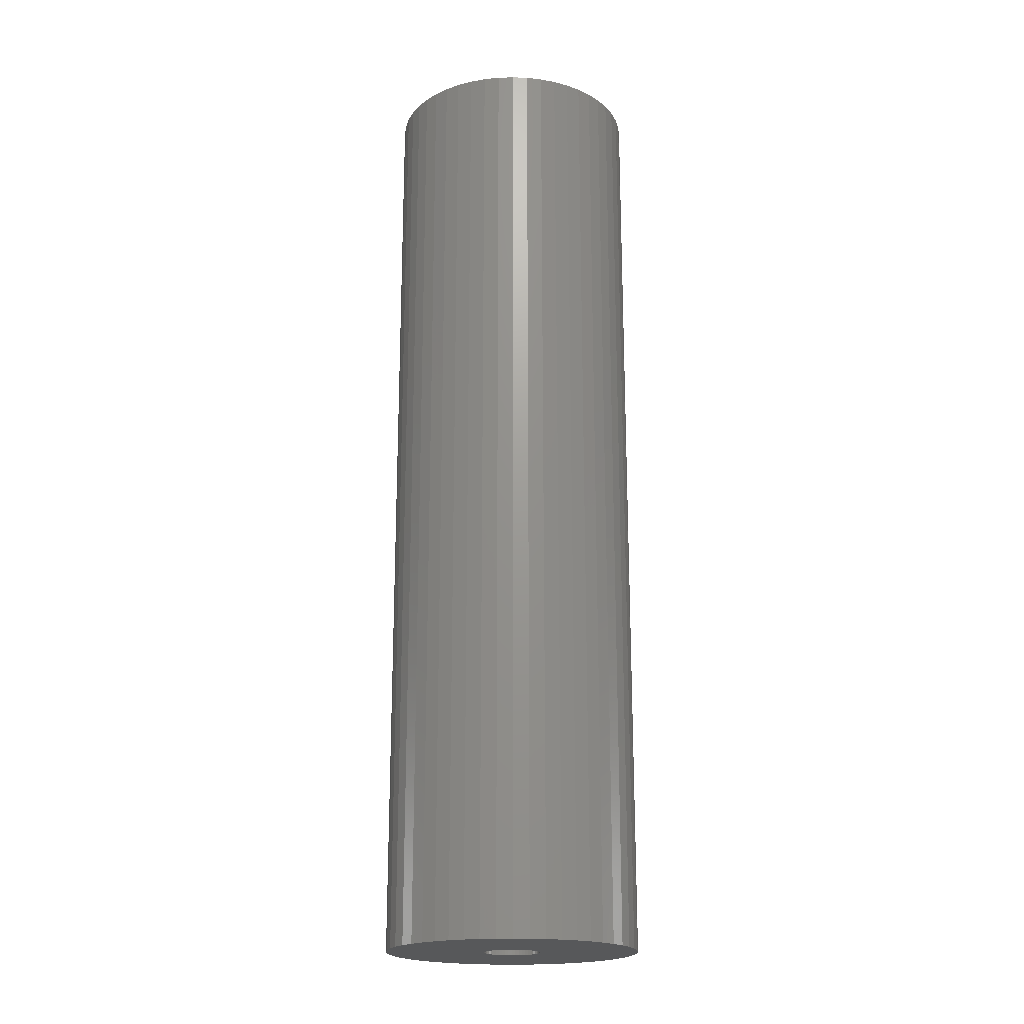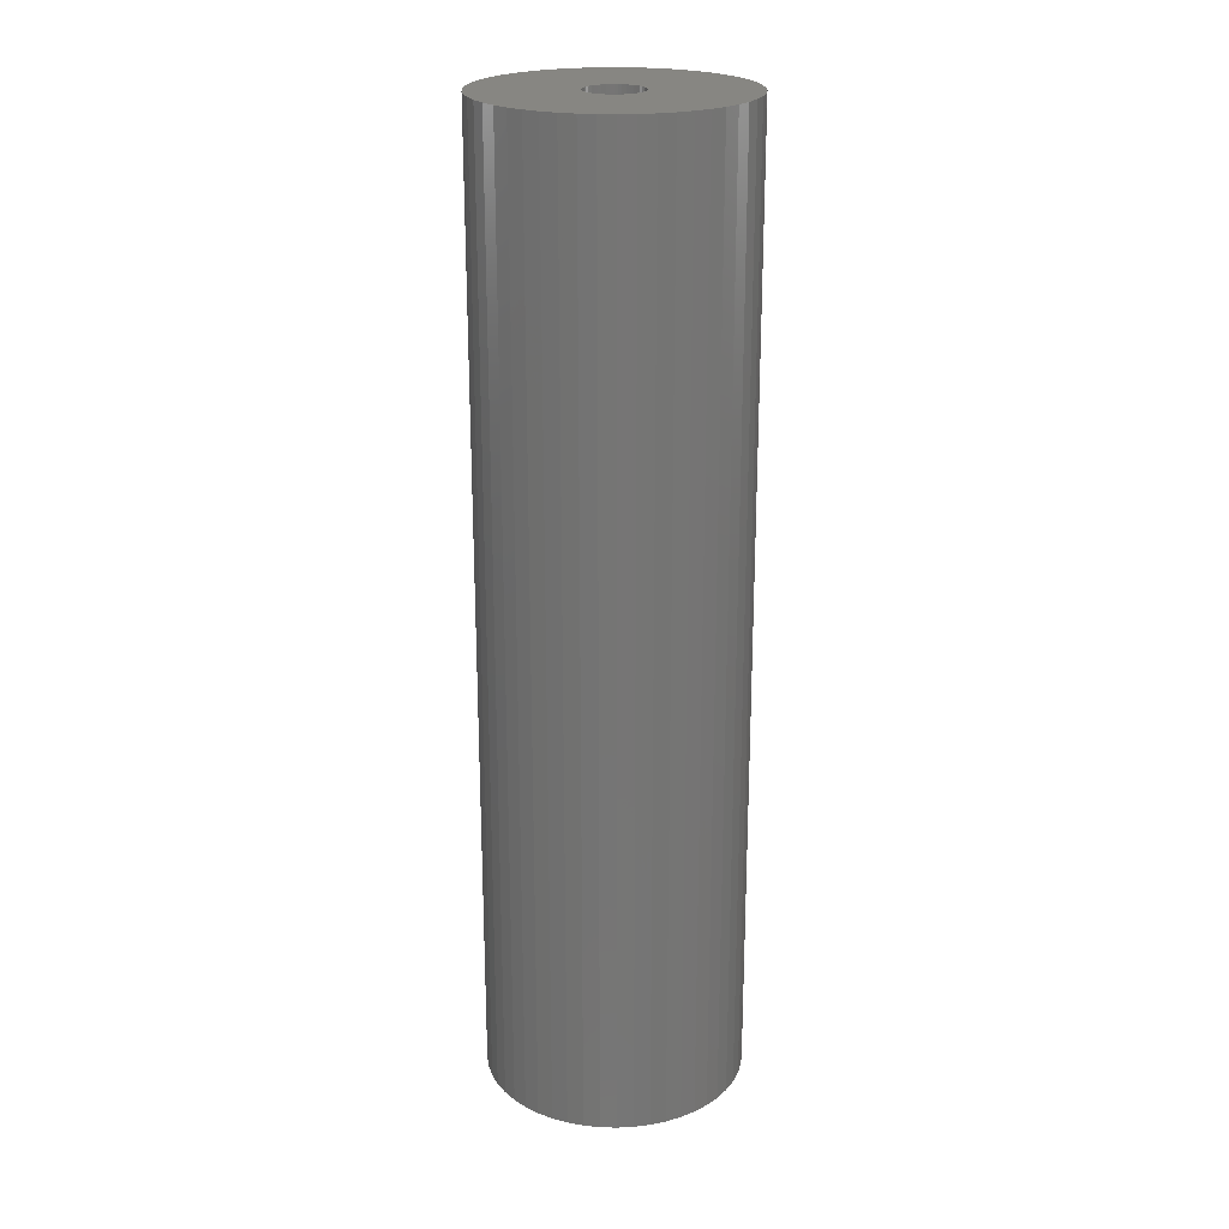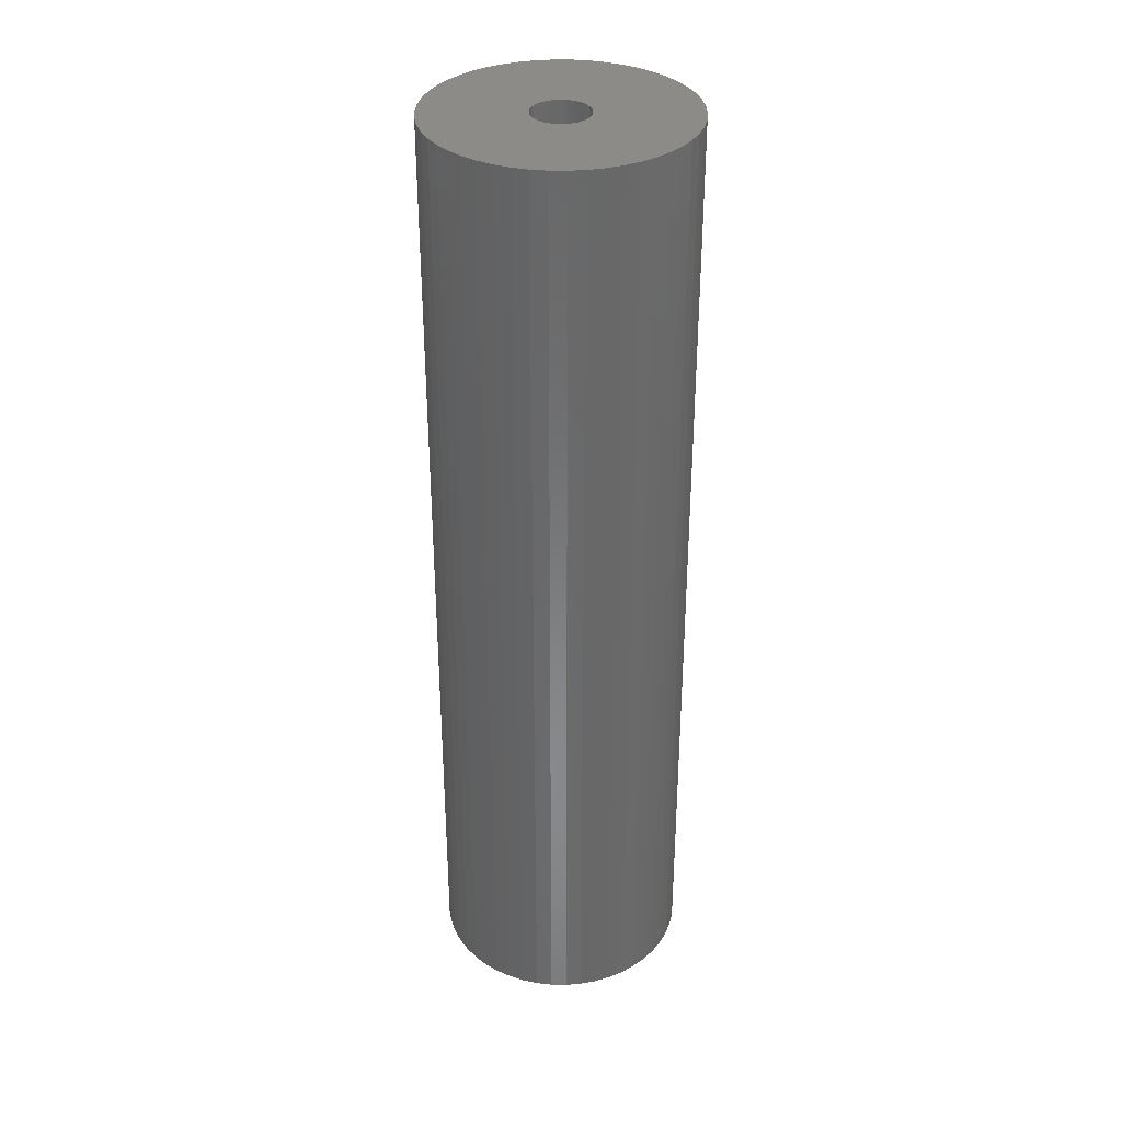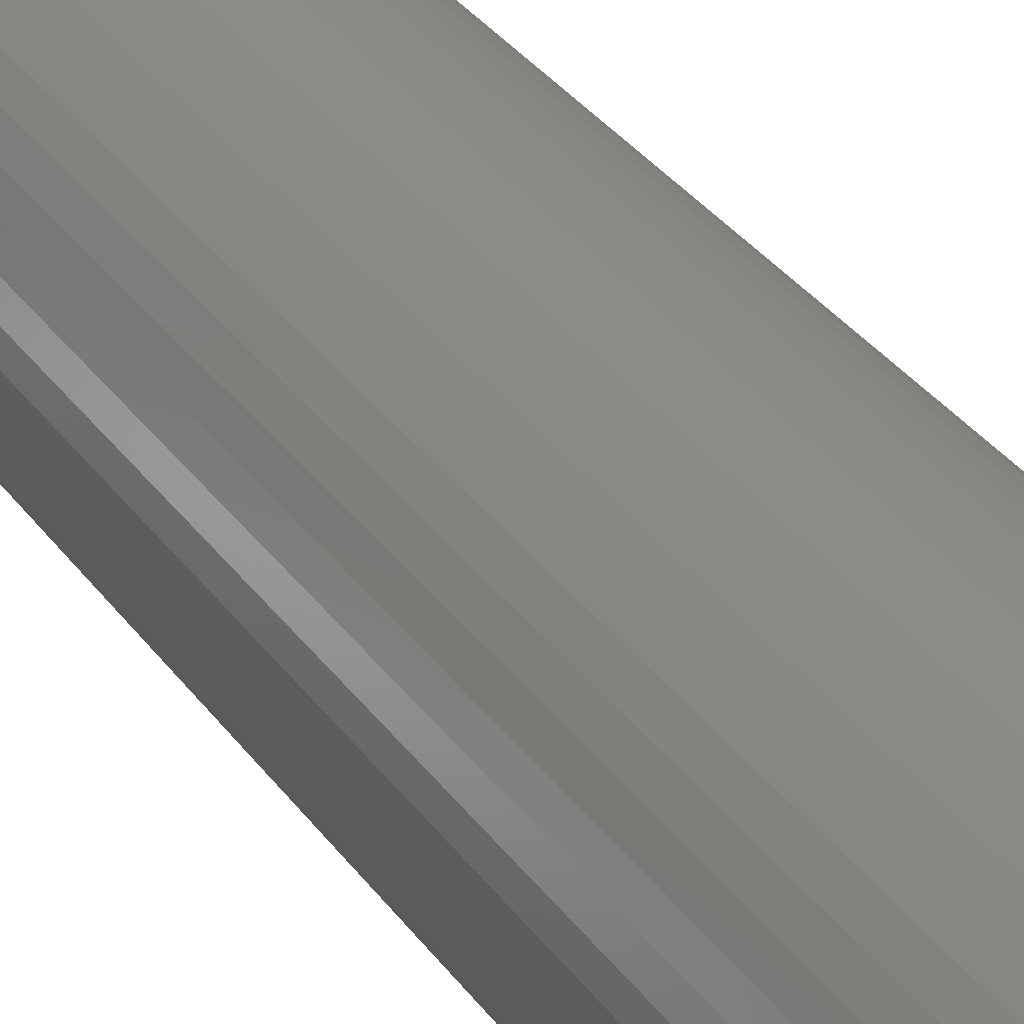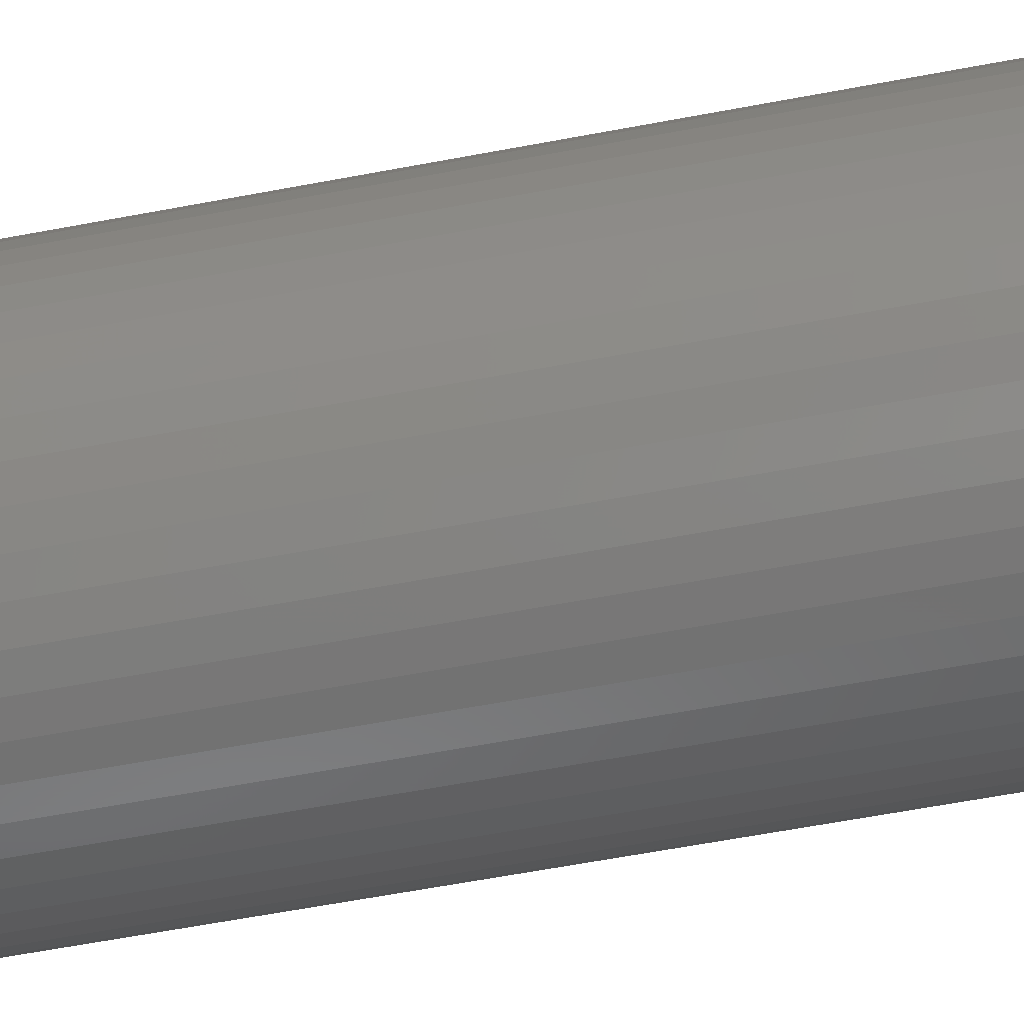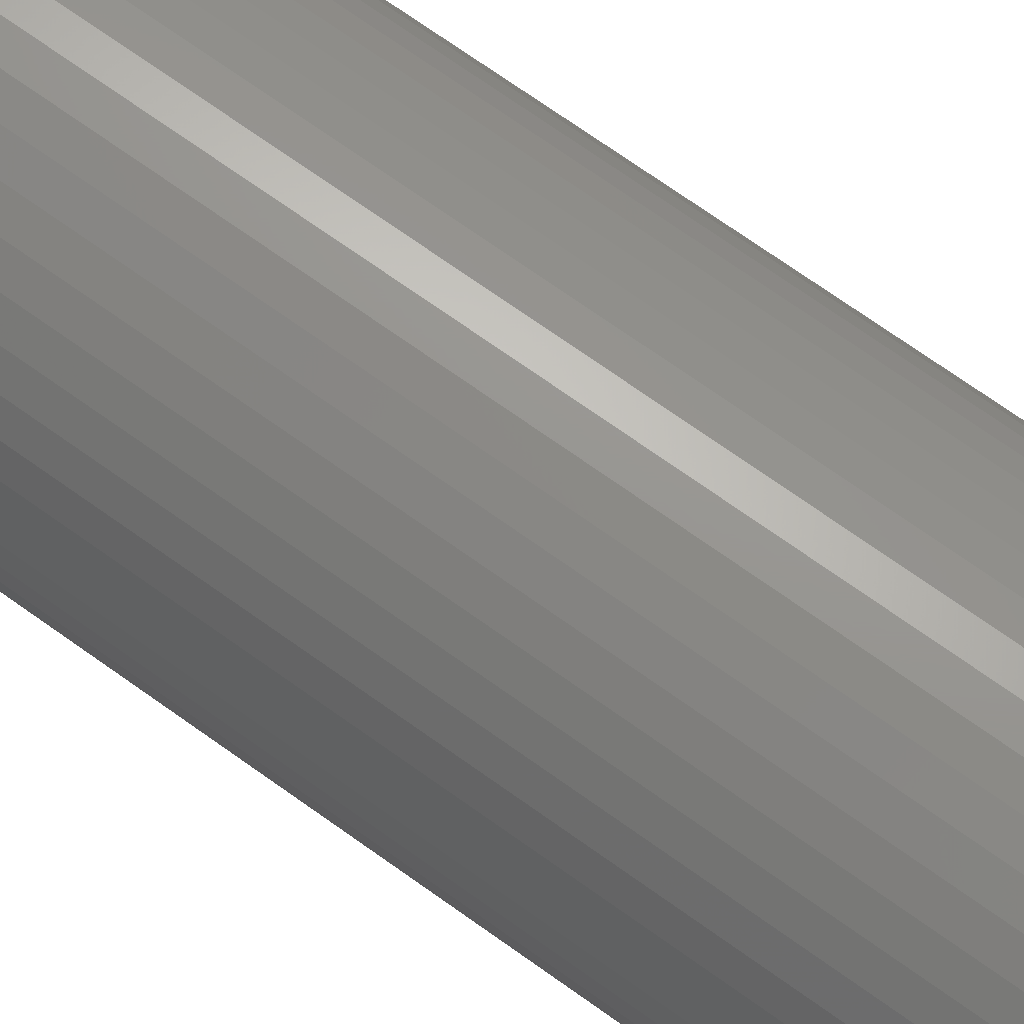
<metadata>
{"format":"stl","ext":"stl","renderer":"f3d","projection":"perspective","resolution":1024,"background":"white","views":[{"elev":-19.7,"azim":-25.6,"up":"+Z"},{"elev":22.4,"azim":60.2,"up":"+Z"},{"elev":34.6,"azim":-171.7,"up":"+Z"},{"elev":33.9,"azim":149.6,"up":"+Y"},{"elev":-56.5,"azim":-78.5,"up":"+Y"},{"elev":70.5,"azim":125.7,"up":"+Y"}]}
</metadata>
<code>
# stl→obj: 200 verts, 400 faces
v 12.5 0 46.5
v 12.4 1.567 -46.5
v 12.4 1.567 46.5
v 12.5 0 -46.5
v -12.5 0 -46.5
v -12.4 1.567 46.5
v -12.4 1.567 -46.5
v -12.5 0 46.5
v 0.7849 12.48 -46.5
v -0.7849 12.48 46.5
v 0.7849 12.48 46.5
v -0.7849 12.48 -46.5
v -0.7849 -12.48 -46.5
v 0.7849 -12.48 46.5
v -0.7849 -12.48 46.5
v 0.7849 -12.48 -46.5
v 9.112 8.557 -46.5
v 7.968 9.631 46.5
v 9.112 8.557 46.5
v 7.968 9.631 -46.5
v -7.968 9.631 -46.5
v -9.112 8.557 46.5
v -7.968 9.631 46.5
v -9.112 8.557 -46.5
v -3.863 11.89 -46.5
v -5.322 11.31 46.5
v -3.863 11.89 46.5
v -5.322 11.31 -46.5
v 11.62 4.602 46.5
v 10.95 6.022 -46.5
v 10.95 6.022 46.5
v 11.62 4.602 -46.5
v 12.11 3.109 -46.5
v 12.11 3.109 46.5
v 10.11 7.347 -46.5
v 10.11 7.347 46.5
v 5.322 11.31 -46.5
v 3.863 11.89 46.5
v 5.322 11.31 46.5
v 3.863 11.89 -46.5
v 2.342 12.28 46.5
v 2.342 12.28 -46.5
v 6.698 10.55 -46.5
v 6.698 10.55 46.5
v -11.62 4.602 -46.5
v -10.95 6.022 46.5
v -10.95 6.022 -46.5
v -11.62 4.602 46.5
v -10.11 7.347 -46.5
v -10.11 7.347 46.5
v -12.11 3.109 -46.5
v -12.11 3.109 46.5
v -2.342 12.28 46.5
v -2.342 12.28 -46.5
v 2.342 -12.28 46.5
v 2.342 -12.28 -46.5
v 3.863 -11.89 -46.5
v 5.322 -11.31 46.5
v 3.863 -11.89 46.5
v 5.322 -11.31 -46.5
v 2.75 0 46.5
v 2.728 0.3447 46.5
v 12.4 -1.567 46.5
v 2.664 0.6839 46.5
v 2.728 -0.3447 46.5
v 2.557 1.012 46.5
v 12.11 -3.109 46.5
v 2.41 1.325 46.5
v 2.664 -0.6839 46.5
v 2.225 1.616 46.5
v 11.62 -4.602 46.5
v 2.005 1.883 46.5
v 2.557 -1.012 46.5
v 1.753 2.119 46.5
v 10.95 -6.022 46.5
v 1.474 2.322 46.5
v 2.41 -1.325 46.5
v 1.171 2.488 46.5
v 10.11 -7.347 46.5
v 2.225 -1.616 46.5
v 0.8498 2.615 46.5
v 0.5153 2.701 46.5
v 0.1727 2.745 46.5
v -0.1727 2.745 46.5
v -0.5153 2.701 46.5
v -0.8498 2.615 46.5
v -1.171 2.488 46.5
v -1.474 2.322 46.5
v -6.698 10.55 46.5
v -1.753 2.119 46.5
v -2.005 1.883 46.5
v -2.225 1.616 46.5
v 9.112 -8.557 46.5
v 2.005 -1.883 46.5
v 7.968 -9.631 46.5
v 1.753 -2.119 46.5
v 6.698 -10.55 46.5
v 1.474 -2.322 46.5
v 1.171 -2.488 46.5
v 0.8498 -2.615 46.5
v 0.5153 -2.701 46.5
v 0.1727 -2.745 46.5
v -0.1727 -2.745 46.5
v -0.5153 -2.701 46.5
v -2.342 -12.28 46.5
v -0.8498 -2.615 46.5
v -3.863 -11.89 46.5
v -1.171 -2.488 46.5
v -5.322 -11.31 46.5
v -1.474 -2.322 46.5
v -6.698 -10.55 46.5
v -1.753 -2.119 46.5
v -7.968 -9.631 46.5
v -2.005 -1.883 46.5
v -9.112 -8.557 46.5
v -2.225 -1.616 46.5
v -10.11 -7.347 46.5
v -2.41 -1.325 46.5
v -10.95 -6.022 46.5
v -2.557 -1.012 46.5
v -11.62 -4.602 46.5
v -2.664 -0.6839 46.5
v -12.11 -3.109 46.5
v -2.728 -0.3447 46.5
v -12.4 -1.567 46.5
v -2.75 0 46.5
v -2.41 1.325 46.5
v -2.557 1.012 46.5
v -2.664 0.6839 46.5
v -2.728 0.3447 46.5
v -6.698 10.55 -46.5
v 12.4 -1.567 -46.5
v 7.968 -9.631 -46.5
v 9.112 -8.557 -46.5
v 12.11 -3.109 -46.5
v -10.95 -6.022 -46.5
v -11.62 -4.602 -46.5
v 2.75 0 -46.5
v 2.728 -0.3447 -46.5
v 2.664 -0.6839 -46.5
v 11.62 -4.602 -46.5
v 2.728 0.3447 -46.5
v 2.557 -1.012 -46.5
v 10.95 -6.022 -46.5
v 2.41 -1.325 -46.5
v 10.11 -7.347 -46.5
v 2.664 0.6839 -46.5
v 2.225 -1.616 -46.5
v 2.005 -1.883 -46.5
v 2.557 1.012 -46.5
v 1.753 -2.119 -46.5
v 6.698 -10.55 -46.5
v 1.474 -2.322 -46.5
v 2.41 1.325 -46.5
v 1.171 -2.488 -46.5
v 2.225 1.616 -46.5
v 0.8498 -2.615 -46.5
v 0.5153 -2.701 -46.5
v 0.1727 -2.745 -46.5
v -0.1727 -2.745 -46.5
v -0.5153 -2.701 -46.5
v -2.342 -12.28 -46.5
v -0.8498 -2.615 -46.5
v -3.863 -11.89 -46.5
v -1.171 -2.488 -46.5
v -5.322 -11.31 -46.5
v -1.474 -2.322 -46.5
v -6.698 -10.55 -46.5
v -1.753 -2.119 -46.5
v -7.968 -9.631 -46.5
v -2.005 -1.883 -46.5
v -9.112 -8.557 -46.5
v -2.225 -1.616 -46.5
v -10.11 -7.347 -46.5
v 2.005 1.883 -46.5
v 1.753 2.119 -46.5
v 1.474 2.322 -46.5
v 1.171 2.488 -46.5
v 0.8498 2.615 -46.5
v 0.5153 2.701 -46.5
v 0.1727 2.745 -46.5
v -0.1727 2.745 -46.5
v -0.5153 2.701 -46.5
v -0.8498 2.615 -46.5
v -1.171 2.488 -46.5
v -1.474 2.322 -46.5
v -1.753 2.119 -46.5
v -2.005 1.883 -46.5
v -2.225 1.616 -46.5
v -2.41 1.325 -46.5
v -2.557 1.012 -46.5
v -2.664 0.6839 -46.5
v -2.728 0.3447 -46.5
v -2.75 0 -46.5
v -2.41 -1.325 -46.5
v -2.557 -1.012 -46.5
v -2.664 -0.6839 -46.5
v -12.11 -3.109 -46.5
v -2.728 -0.3447 -46.5
v -12.4 -1.567 -46.5
f 1 2 3
f 2 1 4
f 5 6 7
f 6 5 8
f 9 10 11
f 10 9 12
f 13 14 15
f 14 13 16
f 17 18 19
f 18 17 20
f 21 22 23
f 22 21 24
f 25 26 27
f 26 25 28
f 29 30 31
f 30 29 32
f 3 33 34
f 33 3 2
f 31 35 36
f 35 31 30
f 37 38 39
f 38 37 40
f 40 41 38
f 41 40 42
f 43 39 44
f 39 43 37
f 45 46 47
f 46 45 48
f 49 22 24
f 22 49 50
f 51 48 45
f 48 51 52
f 12 53 10
f 53 12 54
f 16 55 14
f 55 16 56
f 57 58 59
f 58 57 60
f 34 32 29
f 32 34 33
f 36 17 19
f 17 36 35
f 42 11 41
f 11 42 9
f 20 44 18
f 44 20 43
f 47 50 49
f 50 47 46
f 7 52 51
f 52 7 6
f 61 1 3
f 62 3 34
f 1 61 63
f 64 34 29
f 65 63 61
f 66 29 31
f 63 65 67
f 68 31 36
f 69 67 65
f 70 36 19
f 67 69 71
f 72 19 18
f 73 71 69
f 74 18 44
f 71 73 75
f 76 44 39
f 77 75 73
f 78 39 38
f 75 77 79
f 80 79 77
f 3 62 61
f 34 64 62
f 29 66 64
f 31 68 66
f 81 38 41
f 36 70 68
f 19 72 70
f 18 74 72
f 44 76 74
f 39 78 76
f 38 81 78
f 82 41 11
f 41 82 81
f 11 83 82
f 11 84 83
f 10 84 11
f 84 10 85
f 53 85 10
f 85 53 86
f 27 86 53
f 86 27 87
f 26 87 27
f 87 26 88
f 89 88 26
f 88 89 90
f 23 90 89
f 90 23 91
f 22 91 23
f 91 22 92
f 50 92 22
f 79 80 93
f 94 93 80
f 93 94 95
f 96 95 94
f 95 96 97
f 98 97 96
f 97 98 58
f 99 58 98
f 58 99 59
f 100 59 99
f 59 100 55
f 101 55 100
f 55 101 14
f 102 14 101
f 103 14 102
f 15 103 104
f 103 15 14
f 105 104 106
f 107 106 108
f 109 108 110
f 111 110 112
f 113 112 114
f 115 114 116
f 104 105 15
f 117 116 118
f 119 118 120
f 121 120 122
f 123 122 124
f 125 124 126
f 92 50 127
f 106 107 105
f 46 127 50
f 108 109 107
f 127 46 128
f 110 111 109
f 48 128 46
f 112 113 111
f 128 48 129
f 114 115 113
f 52 129 48
f 116 117 115
f 129 52 130
f 118 119 117
f 6 130 52
f 120 121 119
f 130 6 126
f 122 123 121
f 8 126 6
f 124 125 123
f 126 8 125
f 28 89 26
f 89 28 131
f 131 23 89
f 23 131 21
f 54 27 53
f 27 54 25
f 63 4 1
f 4 63 132
f 133 93 95
f 93 133 134
f 67 132 63
f 132 67 135
f 136 121 137
f 121 136 119
f 138 4 132
f 139 132 135
f 4 138 2
f 140 135 141
f 142 2 138
f 143 141 144
f 2 142 33
f 145 144 146
f 147 33 142
f 148 146 134
f 33 147 32
f 149 134 133
f 150 32 147
f 151 133 152
f 32 150 30
f 153 152 60
f 154 30 150
f 155 60 57
f 30 154 35
f 156 35 154
f 132 139 138
f 135 140 139
f 141 143 140
f 144 145 143
f 157 57 56
f 146 148 145
f 134 149 148
f 133 151 149
f 152 153 151
f 60 155 153
f 57 157 155
f 158 56 16
f 56 158 157
f 16 159 158
f 16 160 159
f 13 160 16
f 160 13 161
f 162 161 13
f 161 162 163
f 164 163 162
f 163 164 165
f 166 165 164
f 165 166 167
f 168 167 166
f 167 168 169
f 170 169 168
f 169 170 171
f 172 171 170
f 171 172 173
f 174 173 172
f 35 156 17
f 175 17 156
f 17 175 20
f 176 20 175
f 20 176 43
f 177 43 176
f 43 177 37
f 178 37 177
f 37 178 40
f 179 40 178
f 40 179 42
f 180 42 179
f 42 180 9
f 181 9 180
f 182 9 181
f 12 182 183
f 182 12 9
f 54 183 184
f 25 184 185
f 28 185 186
f 131 186 187
f 21 187 188
f 24 188 189
f 183 54 12
f 49 189 190
f 47 190 191
f 45 191 192
f 51 192 193
f 7 193 194
f 173 174 195
f 184 25 54
f 136 195 174
f 185 28 25
f 195 136 196
f 186 131 28
f 137 196 136
f 187 21 131
f 196 137 197
f 188 24 21
f 198 197 137
f 189 49 24
f 197 198 199
f 190 47 49
f 200 199 198
f 191 45 47
f 199 200 194
f 192 51 45
f 5 194 200
f 193 7 51
f 194 5 7
f 93 146 79
f 146 93 134
f 75 141 71
f 141 75 144
f 137 123 198
f 123 137 121
f 56 59 55
f 59 56 57
f 79 144 75
f 144 79 146
f 152 95 97
f 95 152 133
f 60 97 58
f 97 60 152
f 71 135 67
f 135 71 141
f 162 15 105
f 15 162 13
f 166 107 109
f 107 166 164
f 164 105 107
f 105 164 162
f 172 117 174
f 117 172 115
f 172 113 115
f 113 172 170
f 198 125 200
f 125 198 123
f 200 8 5
f 8 200 125
f 174 119 136
f 119 174 117
f 168 109 111
f 109 168 166
f 170 111 113
f 111 170 168
f 150 68 154
f 68 150 66
f 154 70 156
f 70 154 68
f 179 78 81
f 78 179 178
f 185 86 87
f 86 185 184
f 128 190 127
f 190 128 191
f 139 61 138
f 61 139 65
f 155 100 99
f 100 155 157
f 176 72 74
f 72 176 175
f 182 83 84
f 83 182 181
f 177 74 76
f 74 177 176
f 126 193 130
f 193 126 194
f 130 192 129
f 192 130 193
f 92 188 91
f 188 92 189
f 186 87 88
f 87 186 185
f 187 88 90
f 88 187 186
f 153 99 98
f 99 153 155
f 149 80 148
f 80 149 94
f 157 101 100
f 101 157 158
f 142 64 147
f 64 142 62
f 147 66 150
f 66 147 64
f 156 72 175
f 72 156 70
f 180 81 82
f 81 180 179
f 181 82 83
f 82 181 180
f 178 76 78
f 76 178 177
f 129 191 128
f 191 129 192
f 127 189 92
f 189 127 190
f 183 84 85
f 84 183 182
f 184 85 86
f 85 184 183
f 188 90 91
f 90 188 187
f 138 62 142
f 62 138 61
f 124 194 126
f 194 124 199
f 122 199 124
f 199 122 197
f 158 102 101
f 102 158 159
f 143 69 140
f 69 143 73
f 145 73 143
f 73 145 77
f 148 77 145
f 77 148 80
f 159 103 102
f 103 159 160
f 120 197 122
f 197 120 196
f 114 173 116
f 173 114 171
f 118 196 120
f 196 118 195
f 151 98 96
f 98 151 153
f 140 65 139
f 65 140 69
f 169 114 112
f 114 169 171
f 161 106 104
f 106 161 163
f 165 110 108
f 110 165 167
f 116 195 118
f 195 116 173
f 149 96 94
f 96 149 151
f 160 104 103
f 104 160 161
f 167 112 110
f 112 167 169
f 163 108 106
f 108 163 165

</code>
